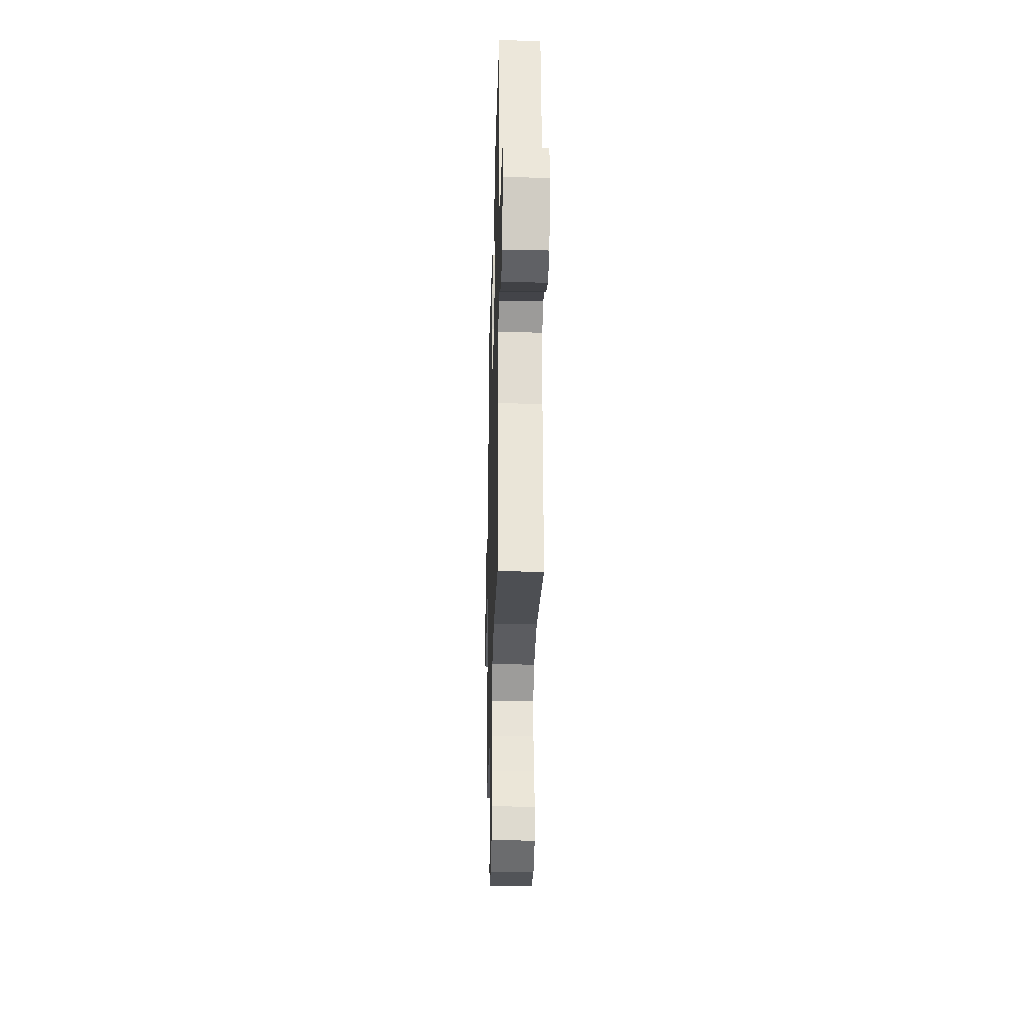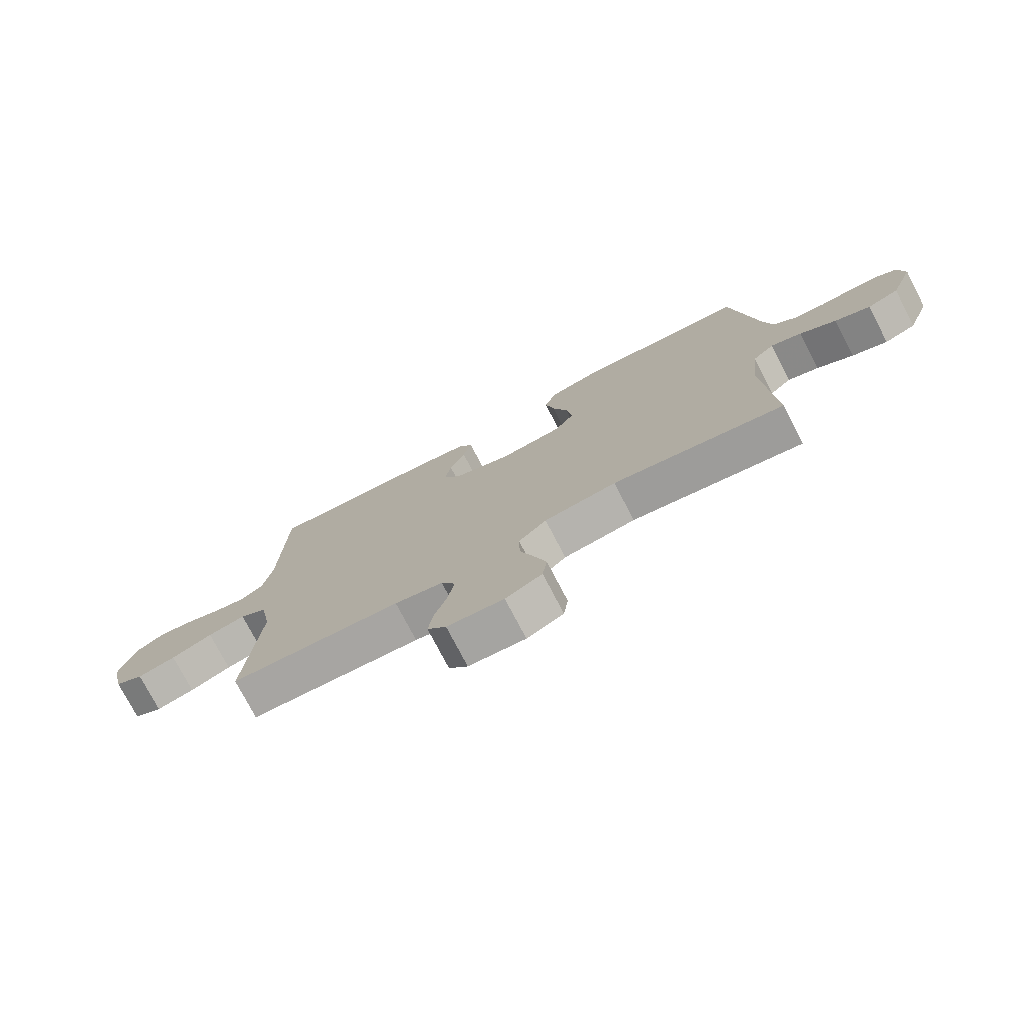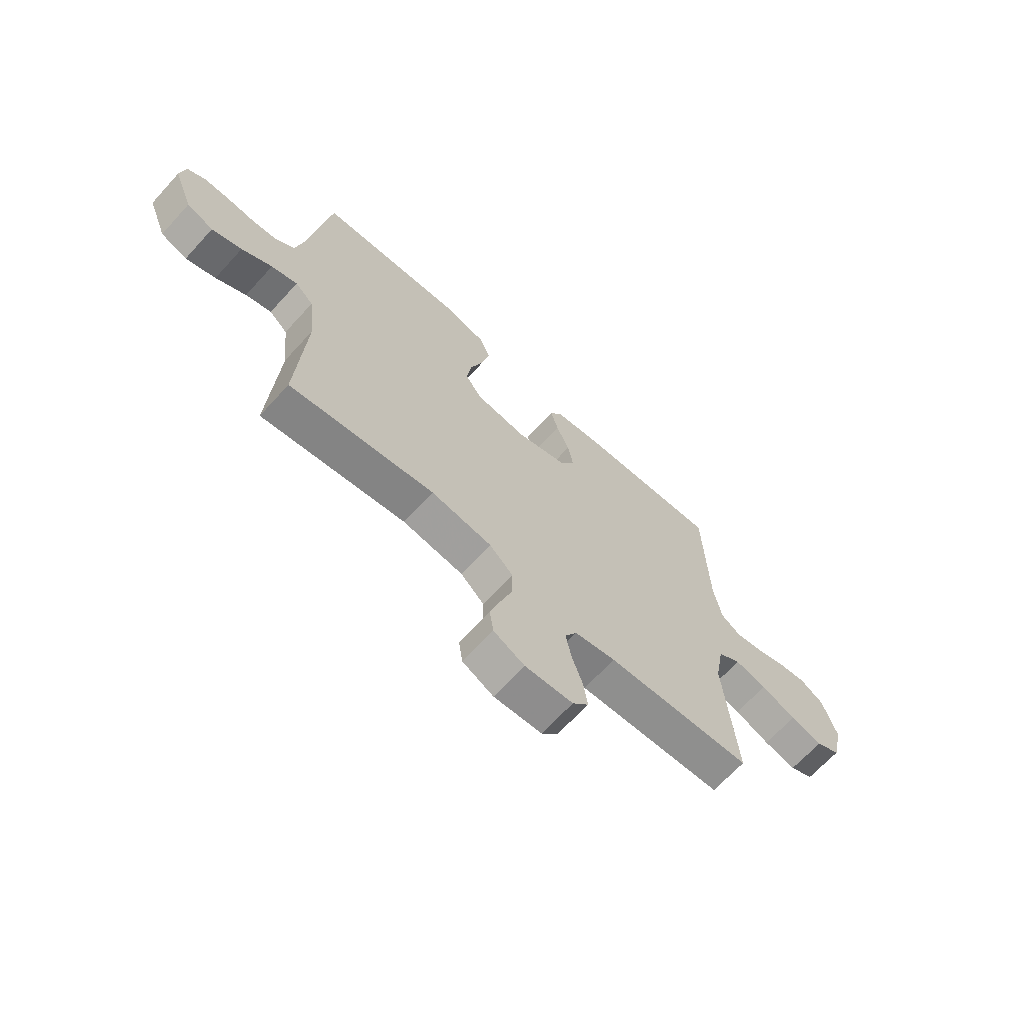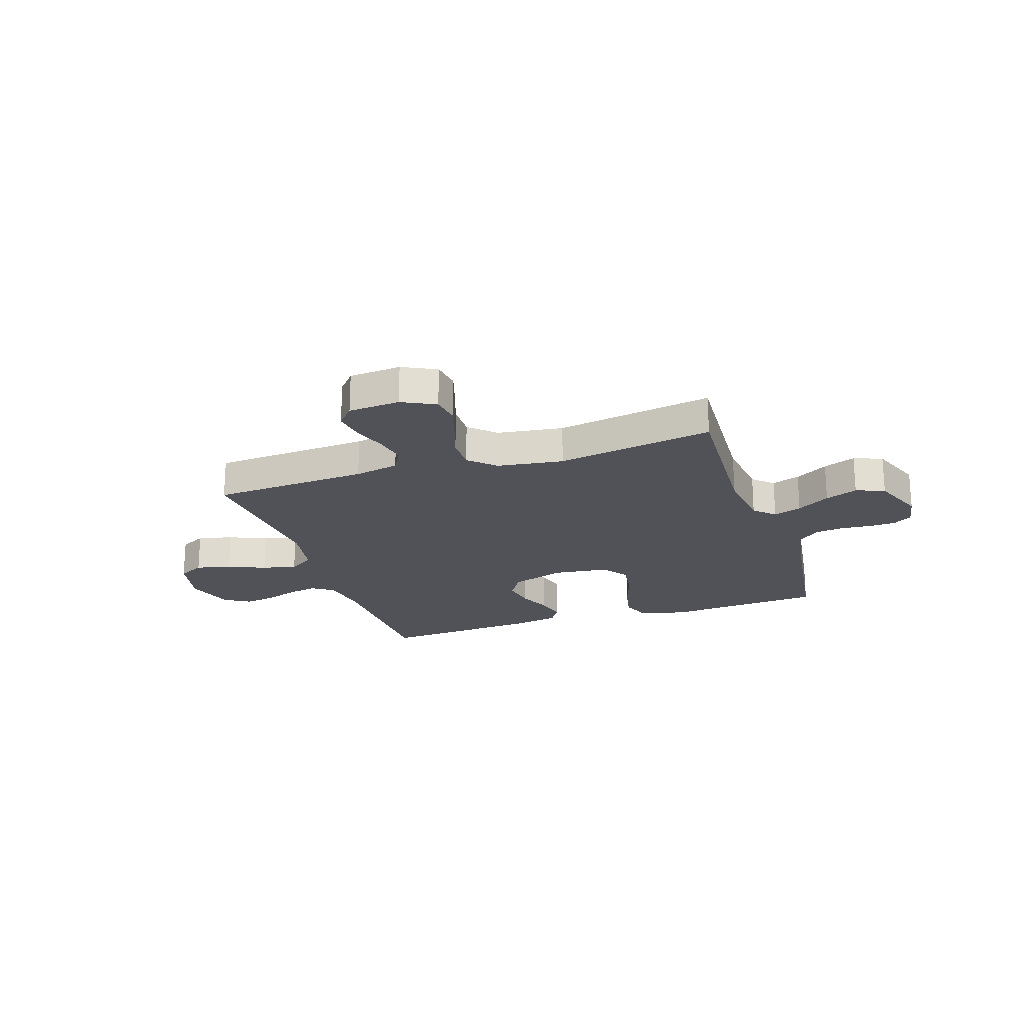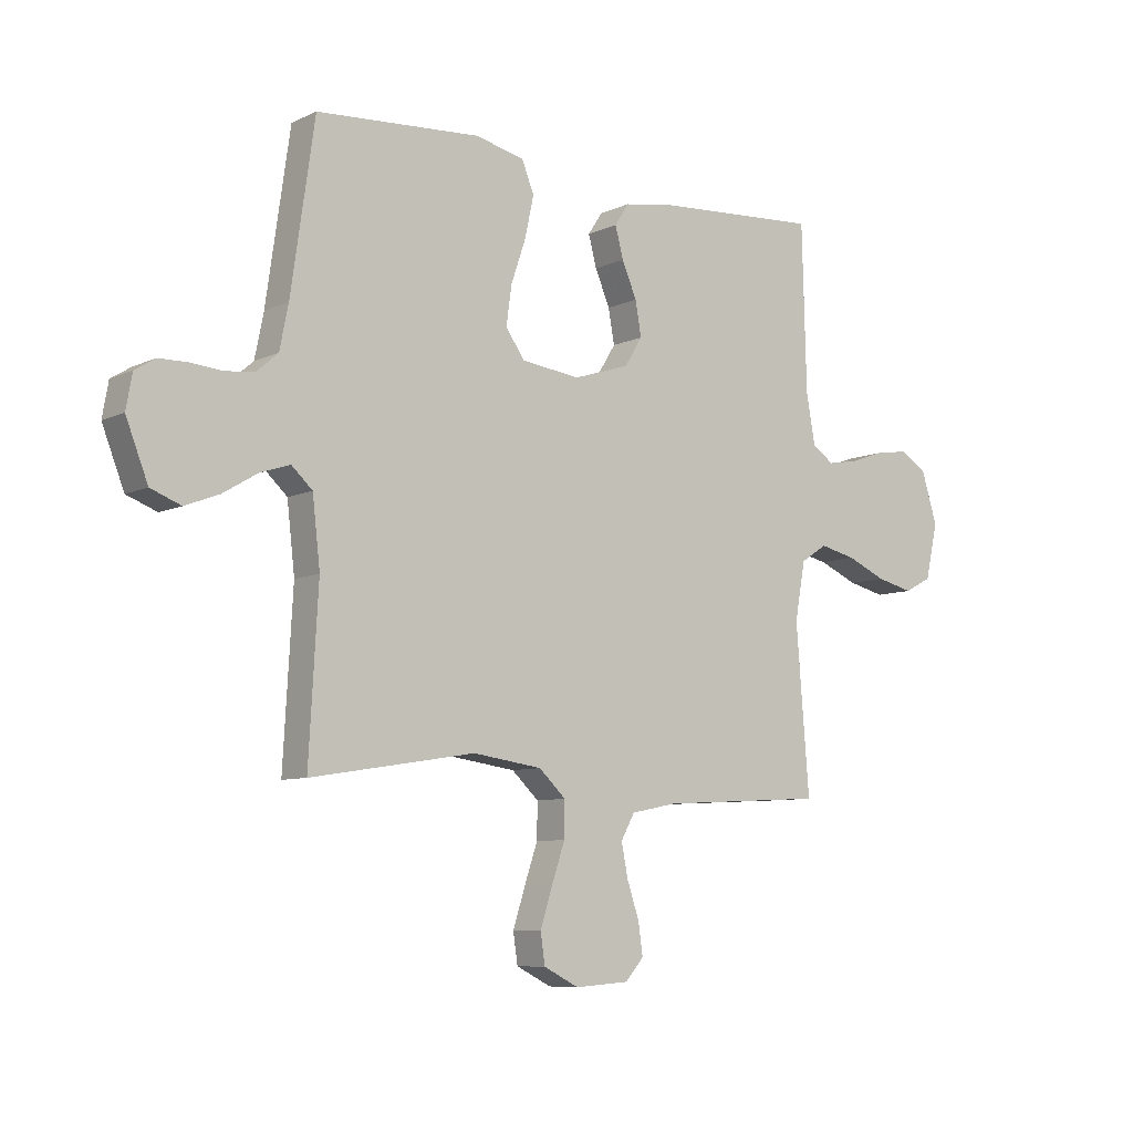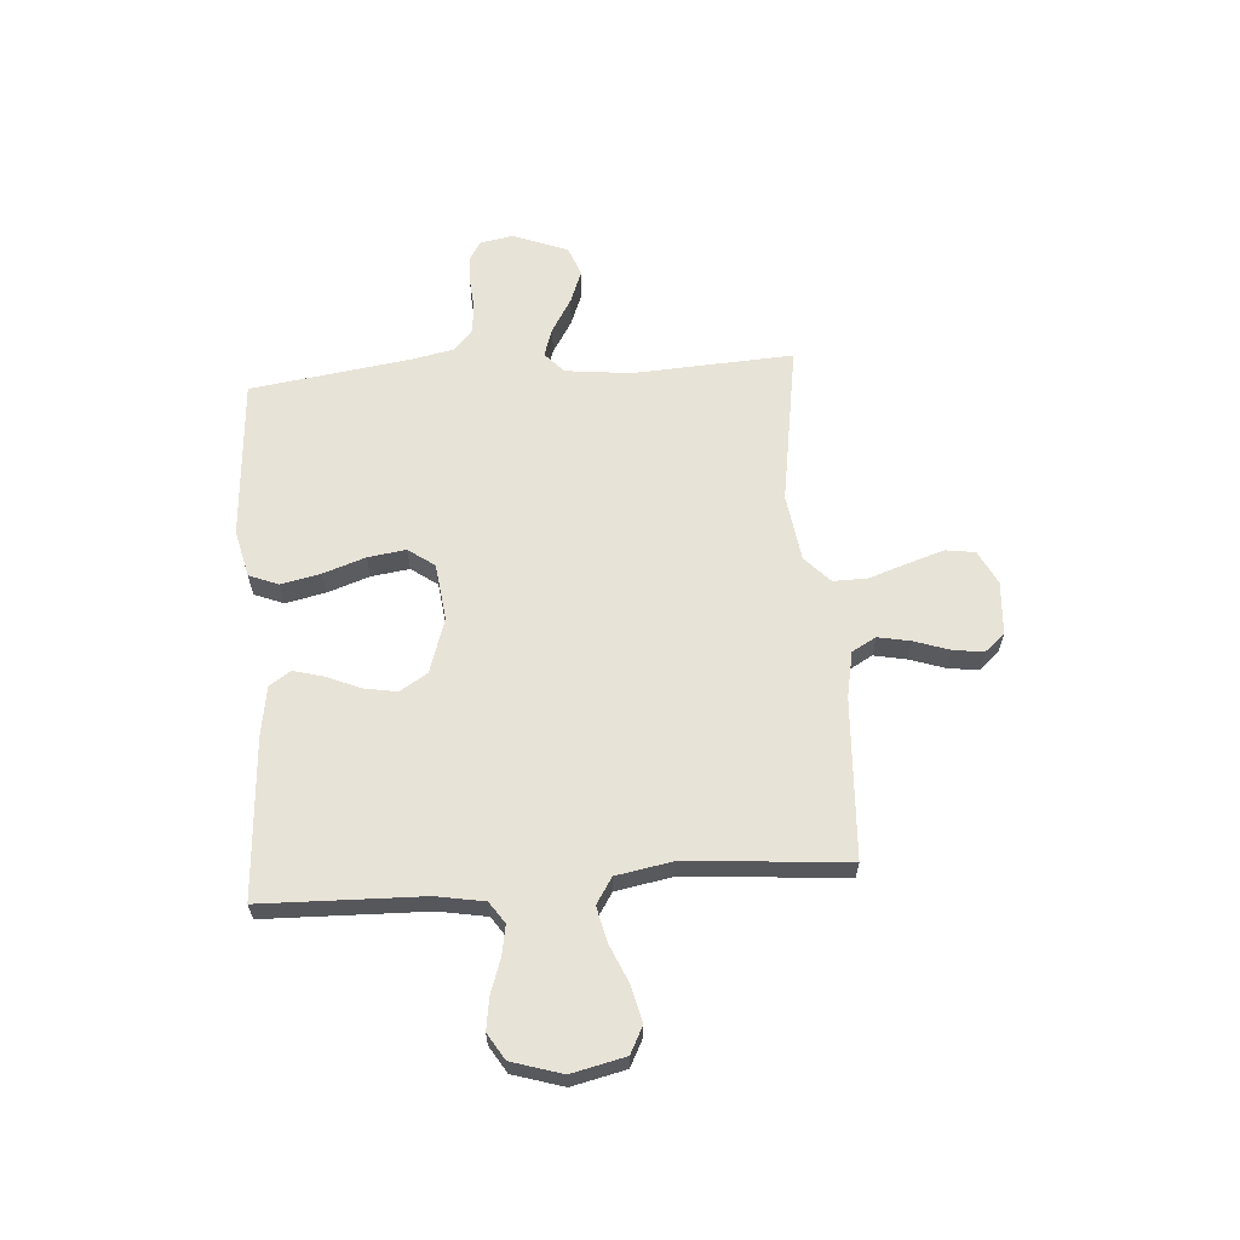
<metadata>
{"format":"obj","ext":"obj","renderer":"f3d","projection":"perspective","resolution":1024,"background":"white","views":[{"elev":-26.9,"azim":-91.5,"up":"+Z"},{"elev":-75.9,"azim":-152.5,"up":"+Z"},{"elev":-67.1,"azim":-42.4,"up":"+Z"},{"elev":-21.4,"azim":-161.6,"up":"+Y"},{"elev":-8.0,"azim":-38.2,"up":"+Z"},{"elev":62.3,"azim":85.8,"up":"+Y"}]}
</metadata>
<code>
v 0.5 0.07 -0.5
v 0.2 0.07 -0.517
v 0.115 0.07 -0.534
v 0.09 0.07 -0.579
v 0.102 0.07 -0.64
v 0.124 0.07 -0.705
v 0.132 0.07 -0.762
v 0.099 0.07 -0.8
v 0 0.07 -0.807
v -0.064 0.07 -0.775
v -0.072 0.07 -0.72
v -0.05 0.07 -0.651
v -0.026 0.07 -0.58
v -0.025 0.07 -0.516
v -0.074 0.07 -0.47
v -0.2 0.07 -0.452
v -0.5 0.07 -0.5
v -0.483 0.07 -0.2
v -0.497 0.07 -0.078
v -0.535 0.07 -0.043
v -0.589 0.07 -0.061
v -0.652 0.07 -0.099
v -0.714 0.07 -0.123
v -0.769 0.07 -0.102
v -0.809 0.07 0
v -0.798 0.07 0.062
v -0.761 0.07 0.085
v -0.709 0.07 0.086
v -0.652 0.07 0.081
v -0.598 0.07 0.087
v -0.559 0.07 0.121
v -0.543 0.07 0.2
v -0.5 0.07 0.5
v -0.2 0.07 0.521
v -0.111 0.07 0.5
v -0.089 0.07 0.445
v -0.105 0.07 0.371
v -0.132 0.07 0.292
v -0.142 0.07 0.221
v -0.107 0.07 0.172
v 0 0.07 0.159
v 0.102 0.07 0.192
v 0.134 0.07 0.244
v 0.123 0.07 0.306
v 0.096 0.07 0.369
v 0.081 0.07 0.425
v 0.107 0.07 0.465
v 0.2 0.07 0.48
v 0.5 0.07 0.5
v 0.508 0.07 0.2
v 0.524 0.07 0.11
v 0.564 0.07 0.083
v 0.62 0.07 0.093
v 0.683 0.07 0.115
v 0.743 0.07 0.124
v 0.792 0.07 0.094
v 0.821 0.07 0
v 0.798 0.07 -0.1
v 0.748 0.07 -0.126
v 0.681 0.07 -0.11
v 0.609 0.07 -0.079
v 0.543 0.07 -0.064
v 0.495 0.07 -0.095
v 0.476 0.07 -0.2
v 0.5 0 -0.5
v 0.2 0 -0.517
v 0.115 0 -0.534
v 0.09 0 -0.579
v 0.102 0 -0.64
v 0.124 0 -0.705
v 0.132 0 -0.762
v 0.099 0 -0.8
v 0 0 -0.807
v -0.064 0 -0.775
v -0.072 0 -0.72
v -0.05 0 -0.651
v -0.026 0 -0.58
v -0.025 0 -0.516
v -0.074 0 -0.47
v -0.2 0 -0.452
v -0.5 0 -0.5
v -0.483 0 -0.2
v -0.497 0 -0.078
v -0.535 0 -0.043
v -0.589 0 -0.061
v -0.652 0 -0.099
v -0.714 0 -0.123
v -0.769 0 -0.102
v -0.809 0 0
v -0.798 0 0.062
v -0.761 0 0.085
v -0.709 0 0.086
v -0.652 0 0.081
v -0.598 0 0.087
v -0.559 0 0.121
v -0.543 0 0.2
v -0.5 0 0.5
v -0.2 0 0.521
v -0.111 0 0.5
v -0.089 0 0.445
v -0.105 0 0.371
v -0.132 0 0.292
v -0.142 0 0.221
v -0.107 0 0.172
v 0 0 0.159
v 0.102 0 0.192
v 0.134 0 0.244
v 0.123 0 0.306
v 0.096 0 0.369
v 0.081 0 0.425
v 0.107 0 0.465
v 0.2 0 0.48
v 0.5 0 0.5
v 0.508 0 0.2
v 0.524 0 0.11
v 0.564 0 0.083
v 0.62 0 0.093
v 0.683 0 0.115
v 0.743 0 0.124
v 0.792 0 0.094
v 0.821 0 0
v 0.798 0 -0.1
v 0.748 0 -0.126
v 0.681 0 -0.11
v 0.609 0 -0.079
v 0.543 0 -0.064
v 0.495 0 -0.095
v 0.476 0 -0.2
f 59 60 61
f 58 59 61
f 57 58 61
f 56 57 61
f 55 56 61
f 54 55 61
f 53 54 61
f 52 53 61 62
f 51 52 62 63
f 48 49 50
f 47 48 50
f 46 47 50
f 45 46 50
f 44 45 50
f 51 63 64
f 50 51 64
f 44 50 64
f 43 44 64
f 36 37 38
f 35 36 38
f 34 35 38
f 33 34 38
f 32 33 38
f 31 32 38 39
f 30 31 39 40
f 27 28 29
f 26 27 29
f 25 26 29
f 24 25 29
f 23 24 29
f 22 23 29
f 21 22 29
f 20 21 29 30
f 30 40 41
f 20 30 41
f 19 20 41
f 16 17 18
f 19 41 42
f 18 19 42
f 16 18 42
f 15 16 42
f 11 12 13
f 10 11 13
f 9 10 13
f 8 9 13
f 7 8 13
f 6 7 13
f 5 6 13
f 4 5 13 14
f 64 1 2
f 43 64 2
f 42 43 2
f 15 42 2
f 14 15 2
f 14 2 3
f 3 4 14
f 125 124 123
f 125 123 122
f 125 122 121
f 125 121 120
f 125 120 119
f 125 119 118
f 125 118 117
f 126 125 117 116
f 127 126 116 115
f 114 113 112
f 114 112 111
f 114 111 110
f 114 110 109
f 114 109 108
f 128 127 115
f 128 115 114
f 128 114 108
f 128 108 107
f 102 101 100
f 102 100 99
f 102 99 98
f 102 98 97
f 102 97 96
f 103 102 96 95
f 104 103 95 94
f 93 92 91
f 93 91 90
f 93 90 89
f 93 89 88
f 93 88 87
f 93 87 86
f 93 86 85
f 94 93 85 84
f 105 104 94
f 105 94 84
f 105 84 83
f 82 81 80
f 106 105 83
f 106 83 82
f 106 82 80
f 106 80 79
f 77 76 75
f 77 75 74
f 77 74 73
f 77 73 72
f 77 72 71
f 77 71 70
f 77 70 69
f 78 77 69 68
f 66 65 128
f 66 128 107
f 66 107 106
f 66 106 79
f 66 79 78
f 67 66 78
f 78 68 67
f 1 65 66 2
f 2 66 67 3
f 3 67 68 4
f 4 68 69 5
f 5 69 70 6
f 6 70 71 7
f 7 71 72 8
f 8 72 73 9
f 9 73 74 10
f 10 74 75 11
f 11 75 76 12
f 12 76 77 13
f 13 77 78 14
f 14 78 79 15
f 15 79 80 16
f 16 80 81 17
f 17 81 82 18
f 18 82 83 19
f 19 83 84 20
f 20 84 85 21
f 21 85 86 22
f 22 86 87 23
f 23 87 88 24
f 24 88 89 25
f 25 89 90 26
f 26 90 91 27
f 27 91 92 28
f 28 92 93 29
f 29 93 94 30
f 30 94 95 31
f 31 95 96 32
f 32 96 97 33
f 33 97 98 34
f 34 98 99 35
f 35 99 100 36
f 36 100 101 37
f 37 101 102 38
f 38 102 103 39
f 39 103 104 40
f 40 104 105 41
f 41 105 106 42
f 42 106 107 43
f 43 107 108 44
f 44 108 109 45
f 45 109 110 46
f 46 110 111 47
f 47 111 112 48
f 48 112 113 49
f 49 113 114 50
f 50 114 115 51
f 51 115 116 52
f 52 116 117 53
f 53 117 118 54
f 54 118 119 55
f 55 119 120 56
f 56 120 121 57
f 57 121 122 58
f 58 122 123 59
f 59 123 124 60
f 60 124 125 61
f 61 125 126 62
f 62 126 127 63
f 63 127 128 64
f 64 128 65 1

</code>
